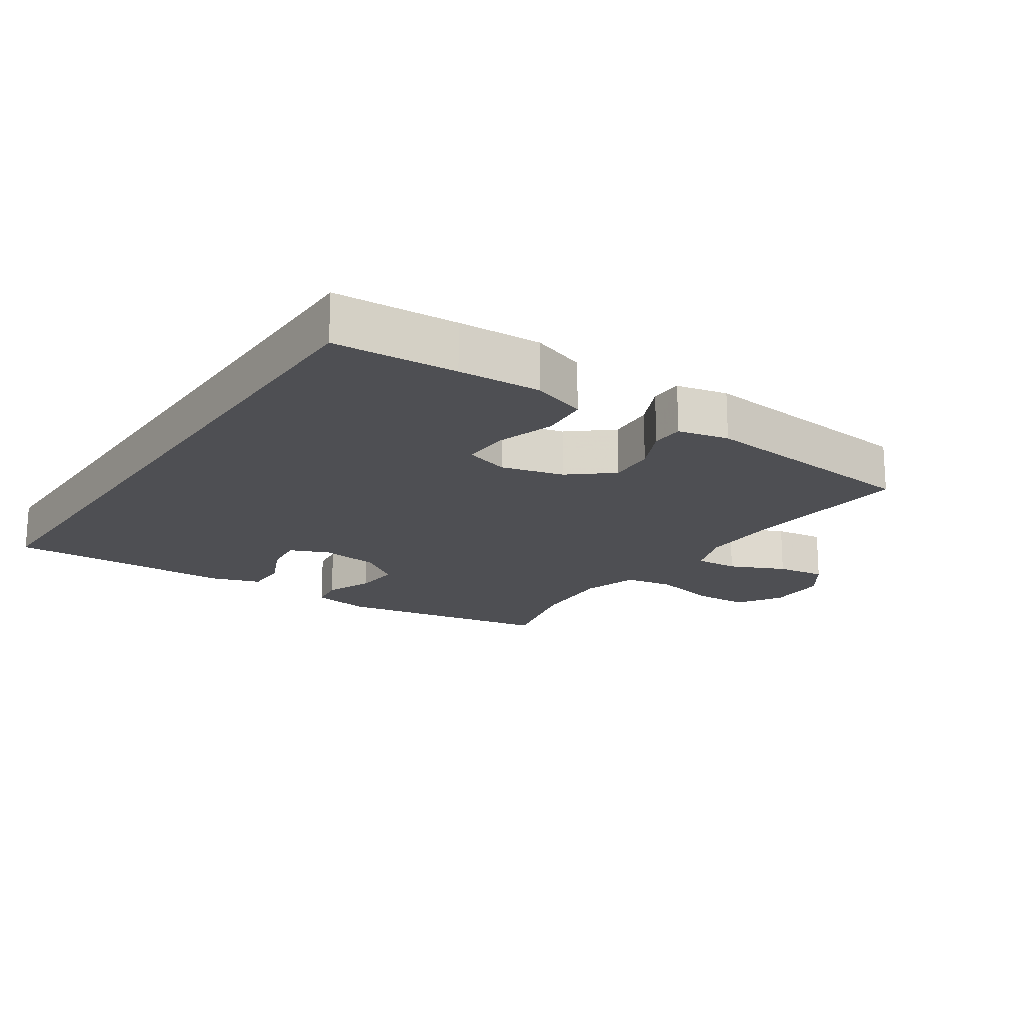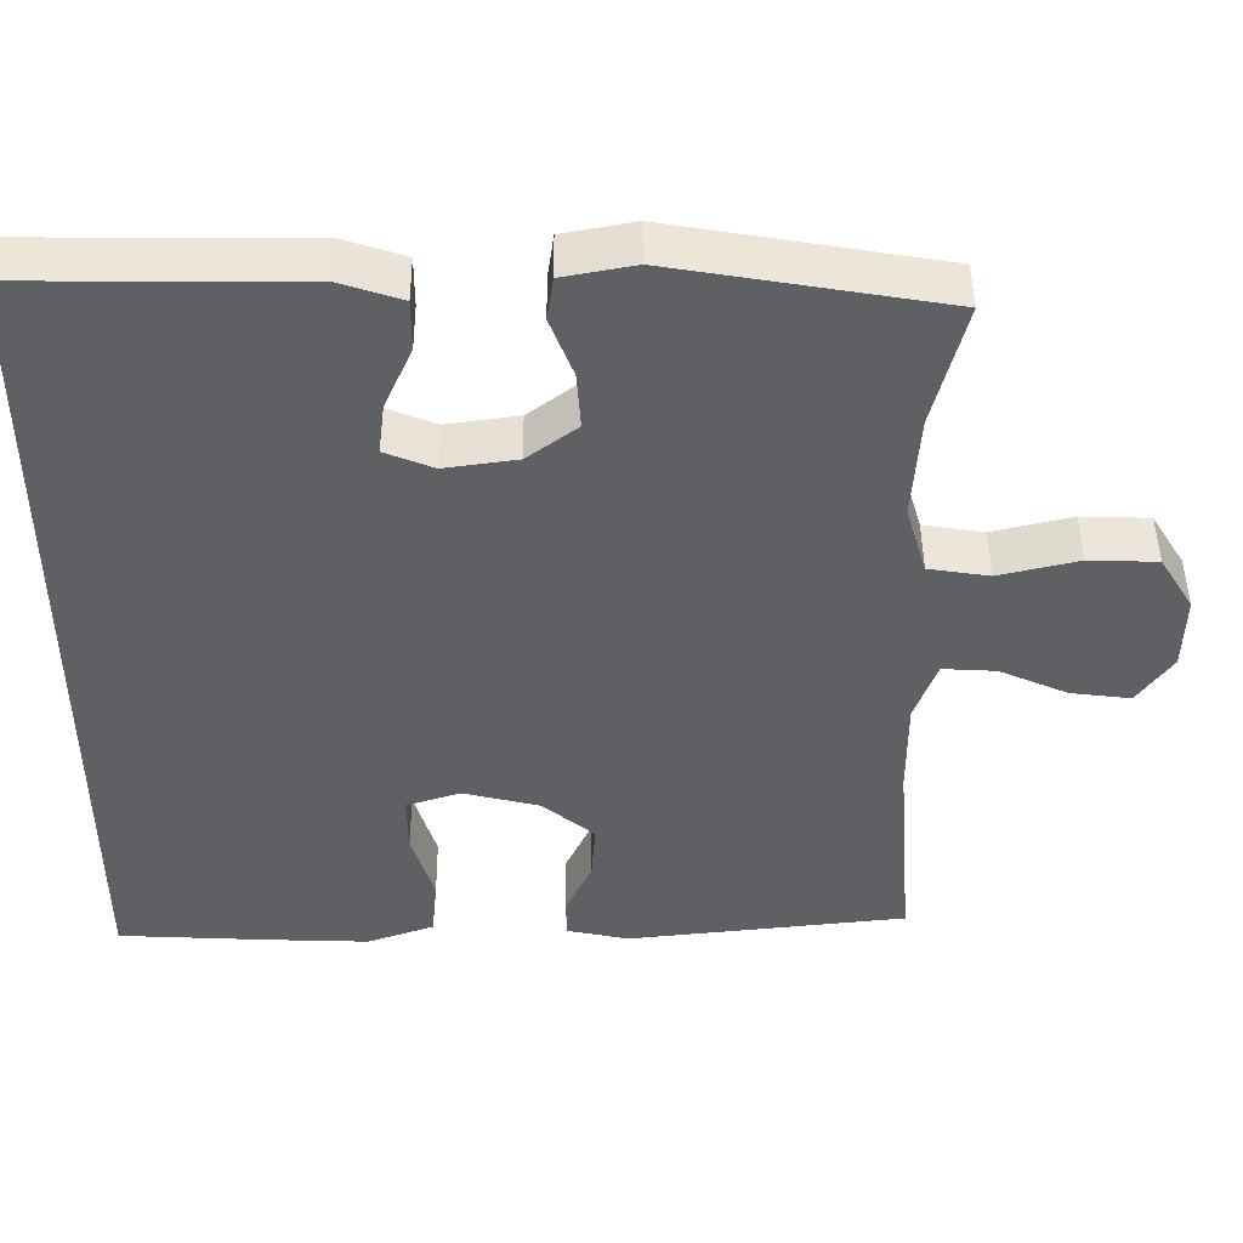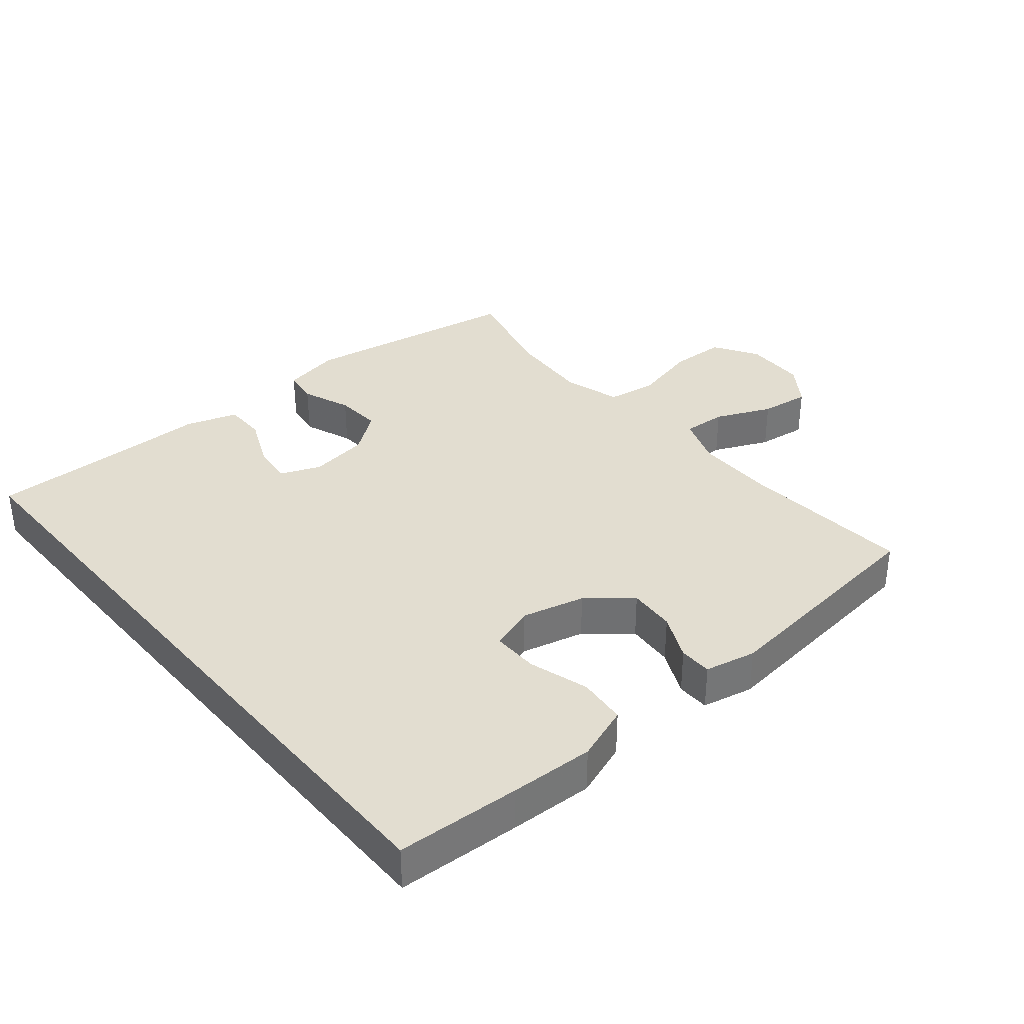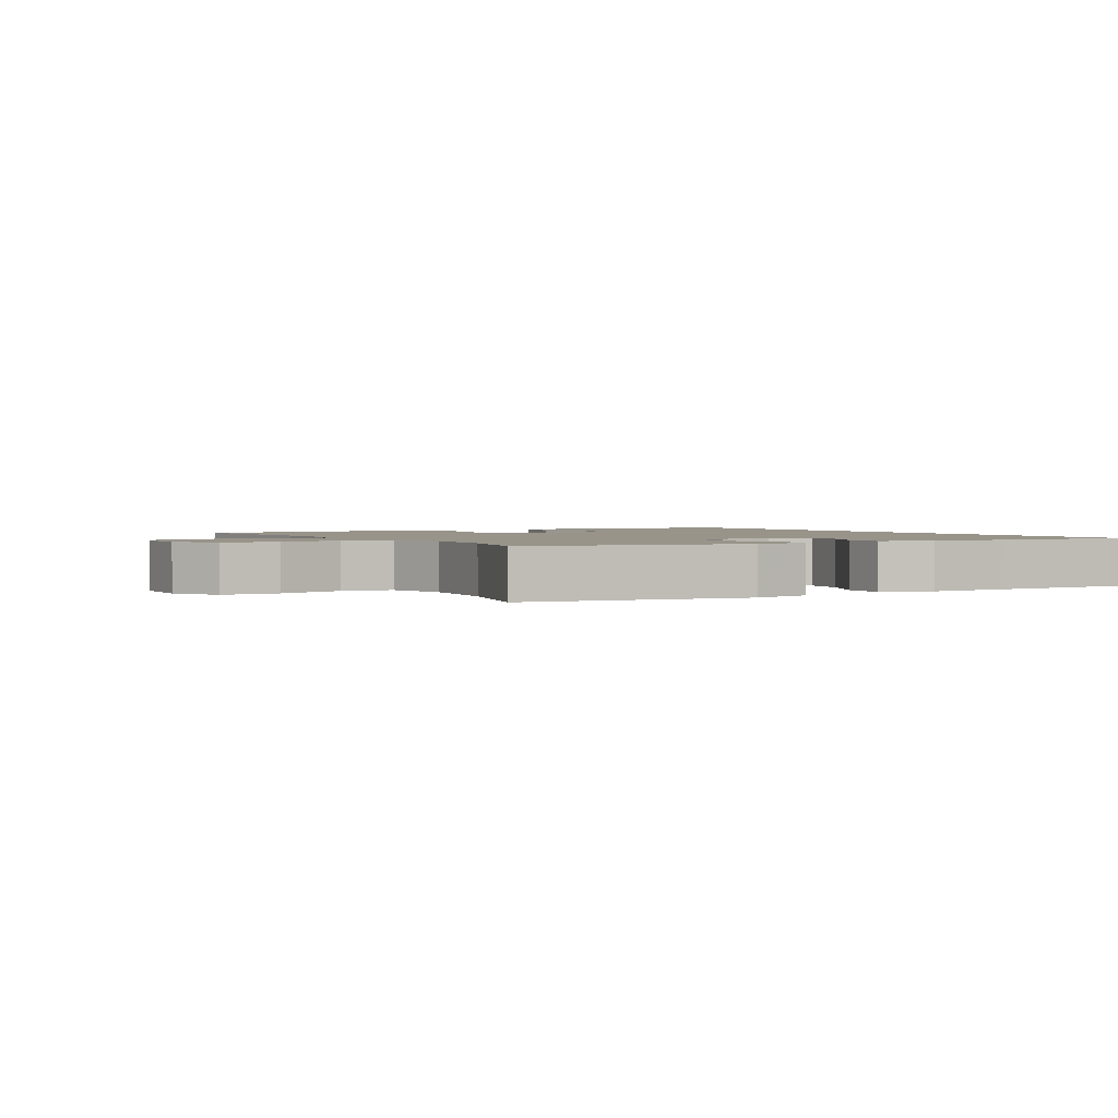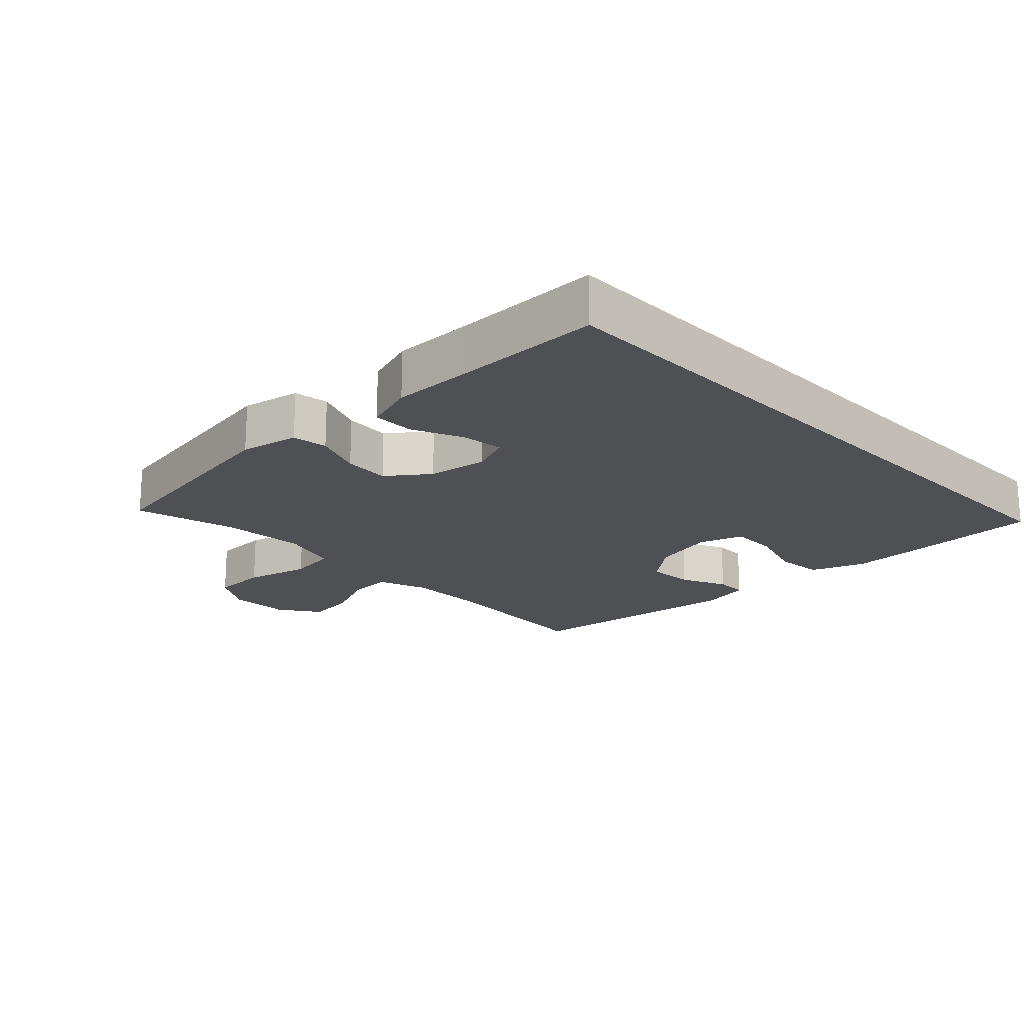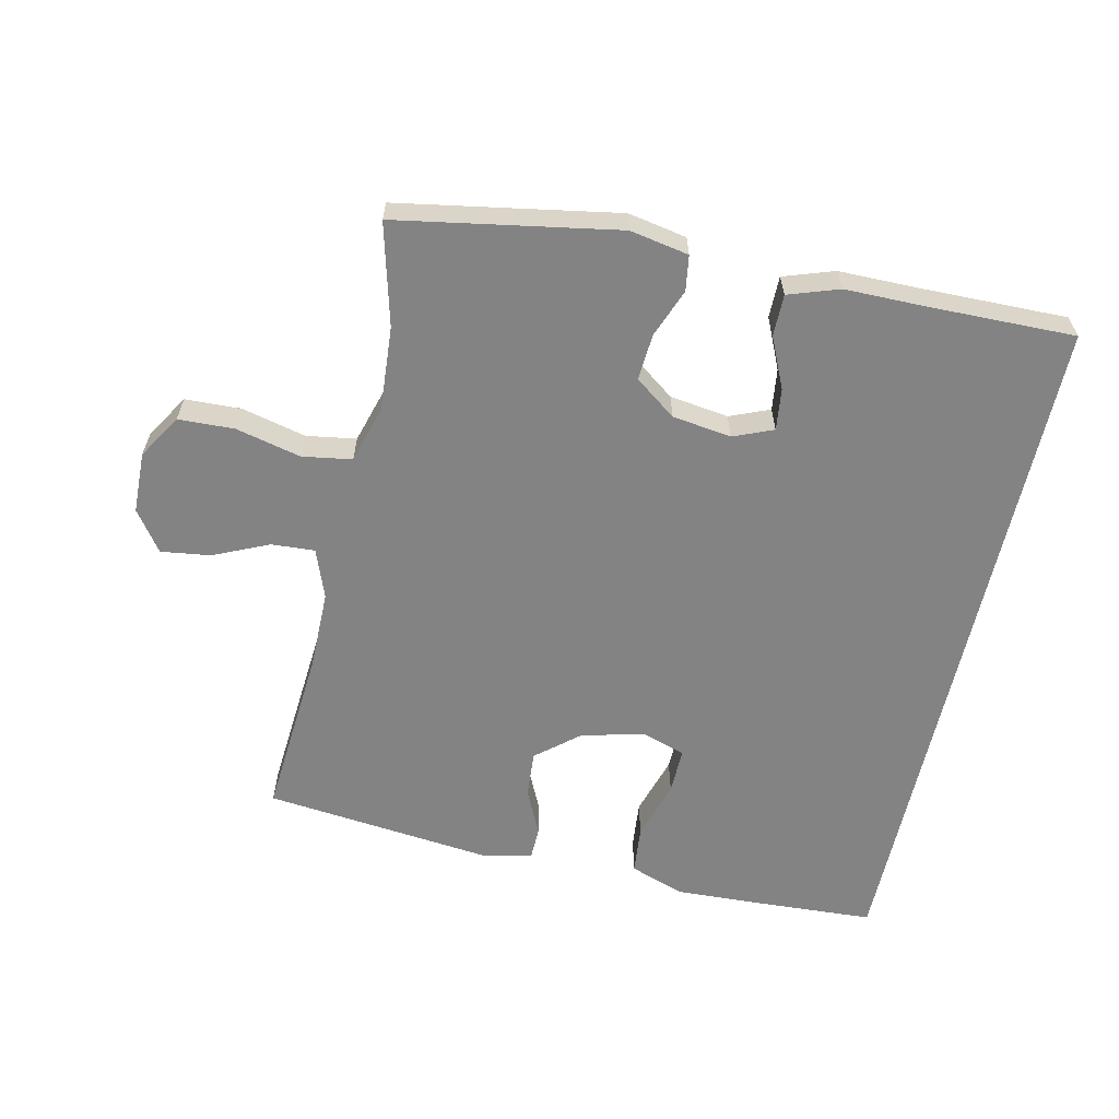
<metadata>
{"format":"obj","ext":"obj","renderer":"f3d","projection":"perspective","resolution":1024,"background":"white","views":[{"elev":-18.1,"azim":146.1,"up":"+Y"},{"elev":46.0,"azim":179.6,"up":"+Z"},{"elev":35.2,"azim":140.0,"up":"+Y"},{"elev":1.8,"azim":-30.2,"up":"+Y"},{"elev":-19.0,"azim":43.5,"up":"+Y"},{"elev":-61.1,"azim":-12.4,"up":"+Y"}]}
</metadata>
<code>
v -0.5 0.07 -0.5
v -0.479 0.07 -0.235
v -0.479 0.07 -0.113
v -0.507 0.07 -0.037
v -0.574 0.07 -0.041
v -0.659 0.07 -0.079
v -0.735 0.07 -0.089
v -0.779 0.07 -0.027
v -0.781 0.07 0.067
v -0.739 0.07 0.135
v -0.653 0.07 0.138
v -0.553 0.07 0.114
v -0.477 0.07 0.126
v -0.451 0.07 0.214
v -0.46 0.07 0.344
v -0.5 0.07 0.5
v -0.162 0.07 0.558
v -0.072 0.07 0.541
v -0.064 0.07 0.487
v -0.093 0.07 0.412
v -0.098 0.07 0.341
v -0.035 0.07 0.294
v 0.056 0.07 0.281
v 0.117 0.07 0.306
v 0.109 0.07 0.37
v 0.074 0.07 0.448
v 0.074 0.07 0.512
v 0.152 0.07 0.538
v 0.274 0.07 0.538
v 0.5 0.07 0.541
v 0.5 0.07 -0.527
v 0.311 0.07 -0.537
v 0.183 0.07 -0.542
v 0.099 0.07 -0.512
v 0.092 0.07 -0.438
v 0.12 0.07 -0.346
v 0.121 0.07 -0.274
v 0.053 0.07 -0.252
v -0.043 0.07 -0.276
v -0.108 0.07 -0.33
v -0.103 0.07 -0.402
v -0.07 0.07 -0.472
v -0.071 0.07 -0.522
v -0.149 0.07 -0.539
v -0.5 0 -0.5
v -0.479 0 -0.235
v -0.479 0 -0.113
v -0.507 0 -0.037
v -0.574 0 -0.041
v -0.659 0 -0.079
v -0.735 0 -0.089
v -0.779 0 -0.027
v -0.781 0 0.067
v -0.739 0 0.135
v -0.653 0 0.138
v -0.553 0 0.114
v -0.477 0 0.126
v -0.451 0 0.214
v -0.46 0 0.344
v -0.5 0 0.5
v -0.162 0 0.558
v -0.072 0 0.541
v -0.064 0 0.487
v -0.093 0 0.412
v -0.098 0 0.341
v -0.035 0 0.294
v 0.056 0 0.281
v 0.117 0 0.306
v 0.109 0 0.37
v 0.074 0 0.448
v 0.074 0 0.512
v 0.152 0 0.538
v 0.274 0 0.538
v 0.5 0 0.541
v 0.5 0 -0.527
v 0.311 0 -0.537
v 0.183 0 -0.542
v 0.099 0 -0.512
v 0.092 0 -0.438
v 0.12 0 -0.346
v 0.121 0 -0.274
v 0.053 0 -0.252
v -0.043 0 -0.276
v -0.108 0 -0.33
v -0.103 0 -0.402
v -0.07 0 -0.472
v -0.071 0 -0.522
v -0.149 0 -0.539
f 44 1 2
f 43 44 2
f 42 43 2
f 41 42 2
f 40 41 2 3
f 39 40 3 4
f 38 39 4
f 37 38 4
f 34 35 36
f 33 34 36
f 32 33 36
f 31 32 36
f 30 31 36
f 29 30 36 37
f 27 28 29
f 26 27 29
f 25 26 29
f 24 25 29
f 24 29 37
f 23 24 37 4
f 18 19 20
f 17 18 20
f 16 17 20
f 15 16 20
f 14 15 20 21
f 13 14 21 22
f 10 11 12
f 9 10 12
f 8 9 12
f 7 8 12
f 6 7 12
f 5 6 12
f 5 12 13
f 13 22 23
f 5 13 23
f 4 5 23
f 46 45 88
f 46 88 87
f 46 87 86
f 46 86 85
f 47 46 85 84
f 48 47 84 83
f 48 83 82
f 48 82 81
f 80 79 78
f 80 78 77
f 80 77 76
f 80 76 75
f 80 75 74
f 81 80 74 73
f 73 72 71
f 73 71 70
f 73 70 69
f 73 69 68
f 81 73 68
f 48 81 68 67
f 64 63 62
f 64 62 61
f 64 61 60
f 64 60 59
f 65 64 59 58
f 66 65 58 57
f 56 55 54
f 56 54 53
f 56 53 52
f 56 52 51
f 56 51 50
f 56 50 49
f 57 56 49
f 67 66 57
f 67 57 49
f 67 49 48
f 1 45 46 2
f 2 46 47 3
f 3 47 48 4
f 4 48 49 5
f 5 49 50 6
f 6 50 51 7
f 7 51 52 8
f 8 52 53 9
f 9 53 54 10
f 10 54 55 11
f 11 55 56 12
f 12 56 57 13
f 13 57 58 14
f 14 58 59 15
f 15 59 60 16
f 16 60 61 17
f 17 61 62 18
f 18 62 63 19
f 19 63 64 20
f 20 64 65 21
f 21 65 66 22
f 22 66 67 23
f 23 67 68 24
f 24 68 69 25
f 25 69 70 26
f 26 70 71 27
f 27 71 72 28
f 28 72 73 29
f 29 73 74 30
f 30 74 75 31
f 31 75 76 32
f 32 76 77 33
f 33 77 78 34
f 34 78 79 35
f 35 79 80 36
f 36 80 81 37
f 37 81 82 38
f 38 82 83 39
f 39 83 84 40
f 40 84 85 41
f 41 85 86 42
f 42 86 87 43
f 43 87 88 44
f 44 88 45 1

</code>
